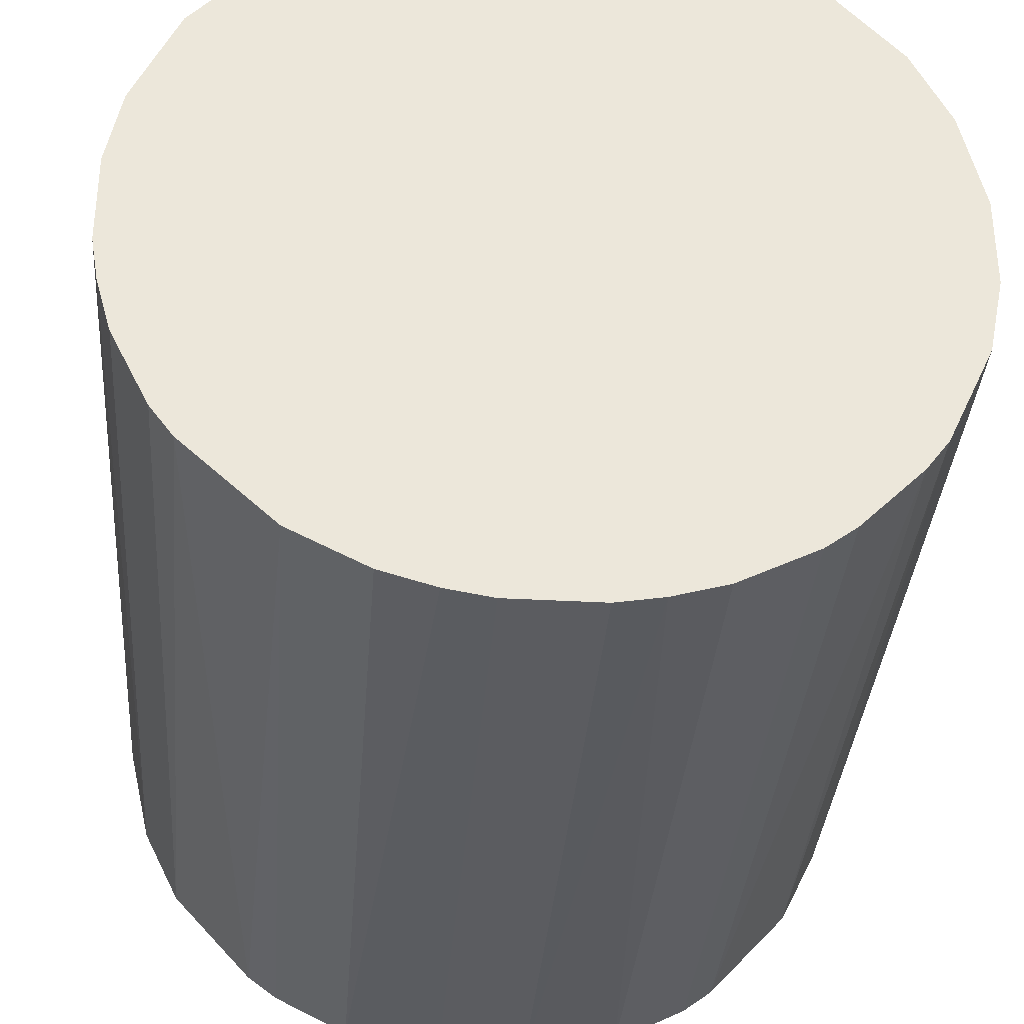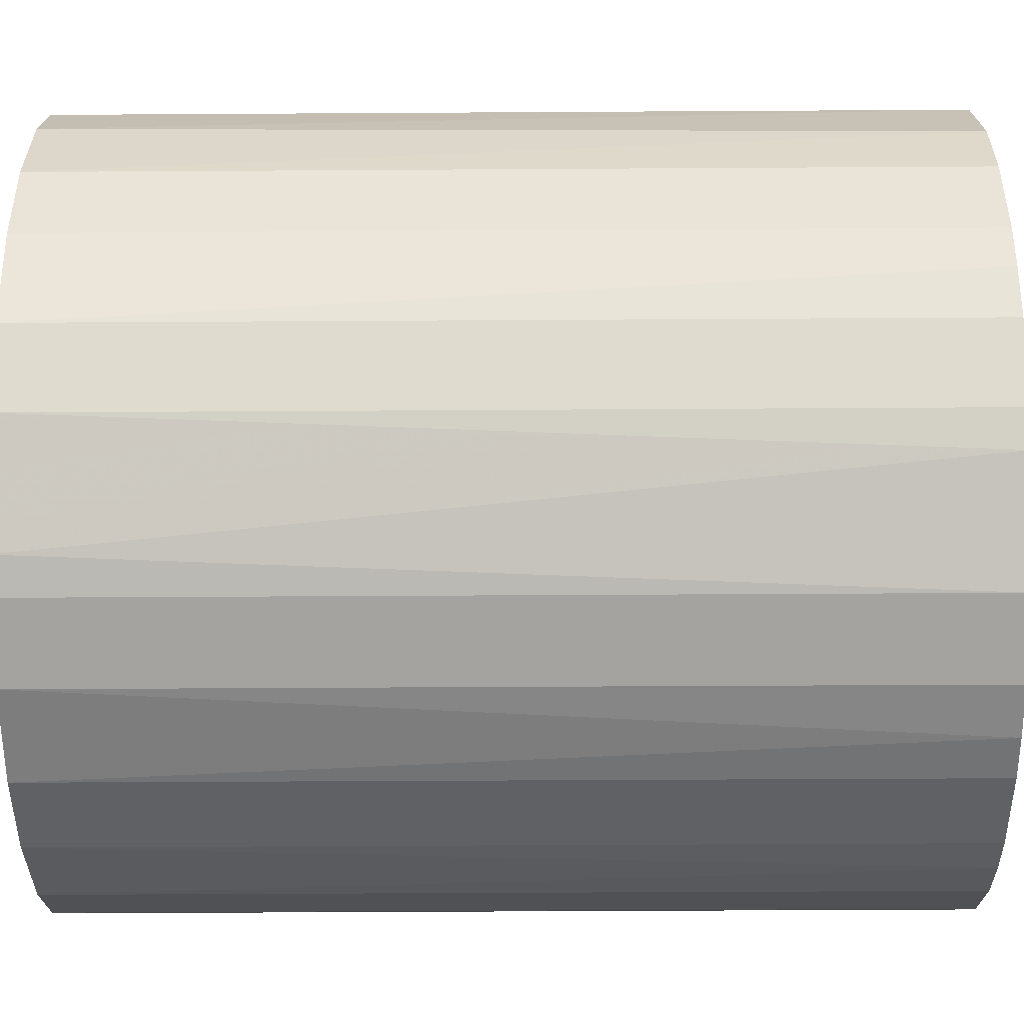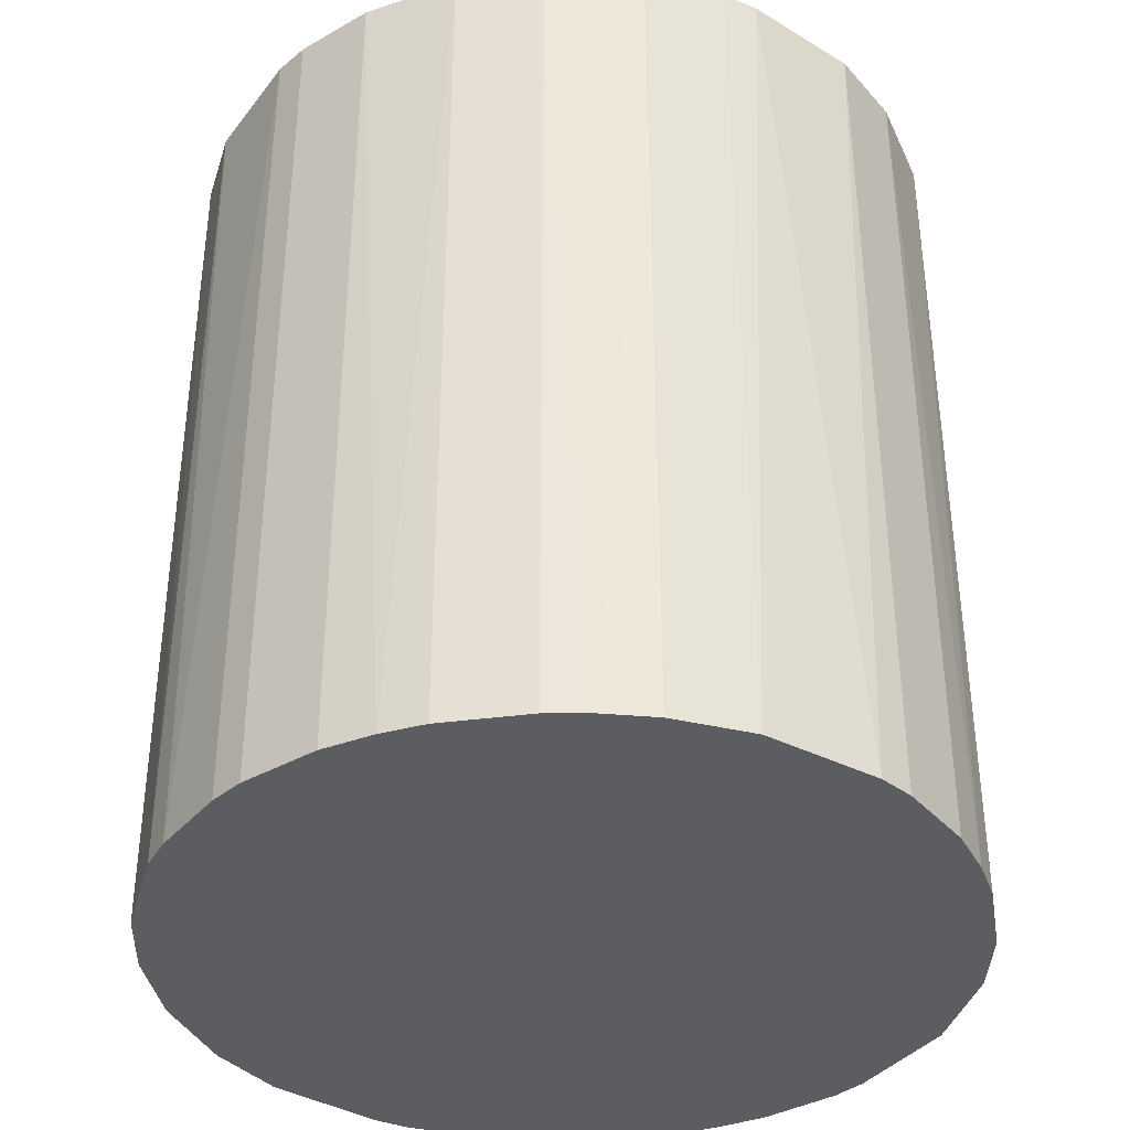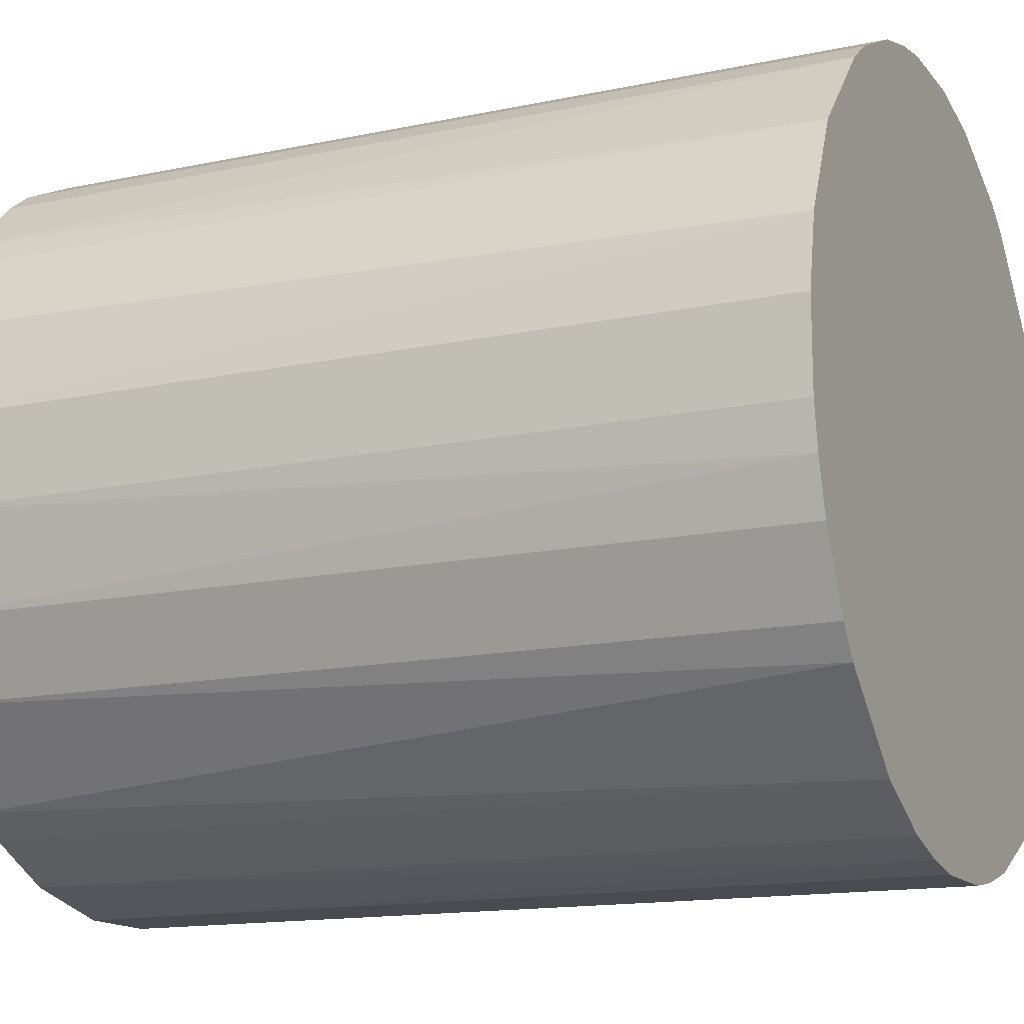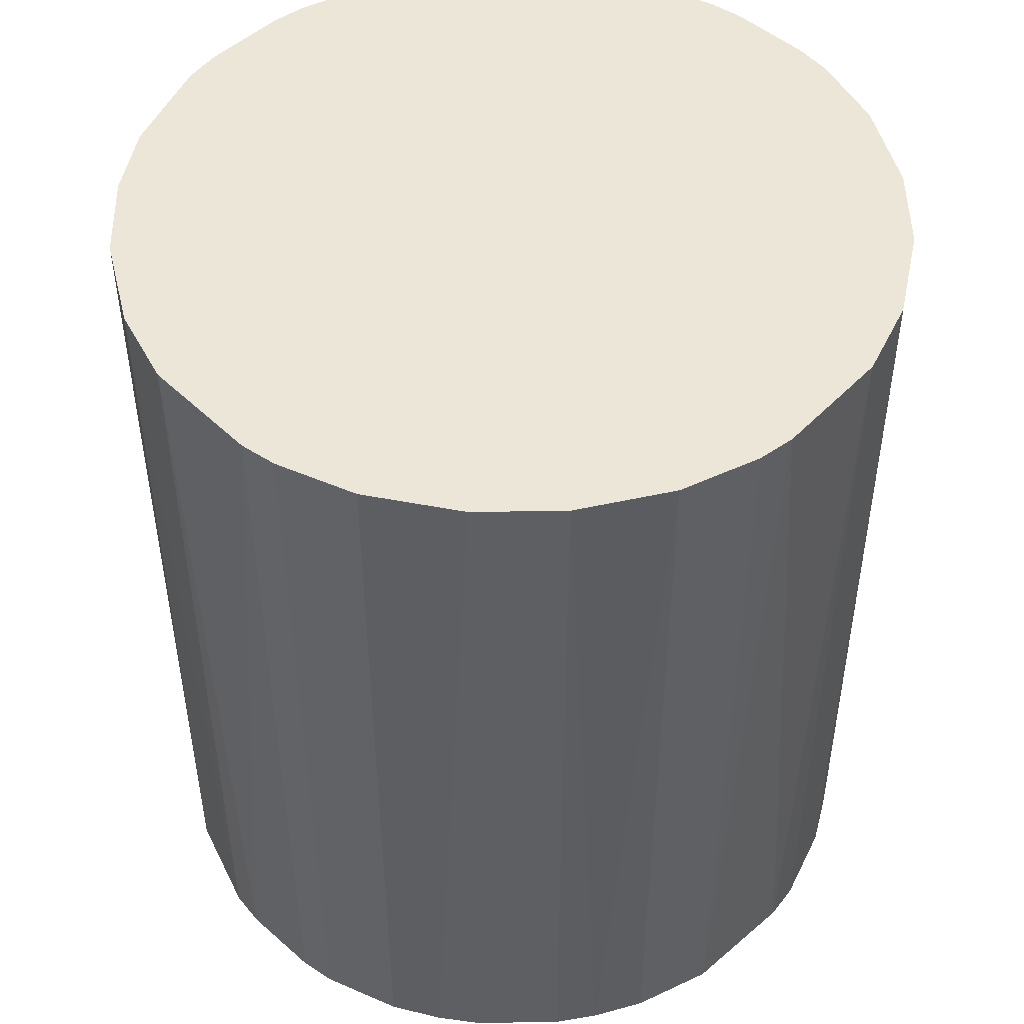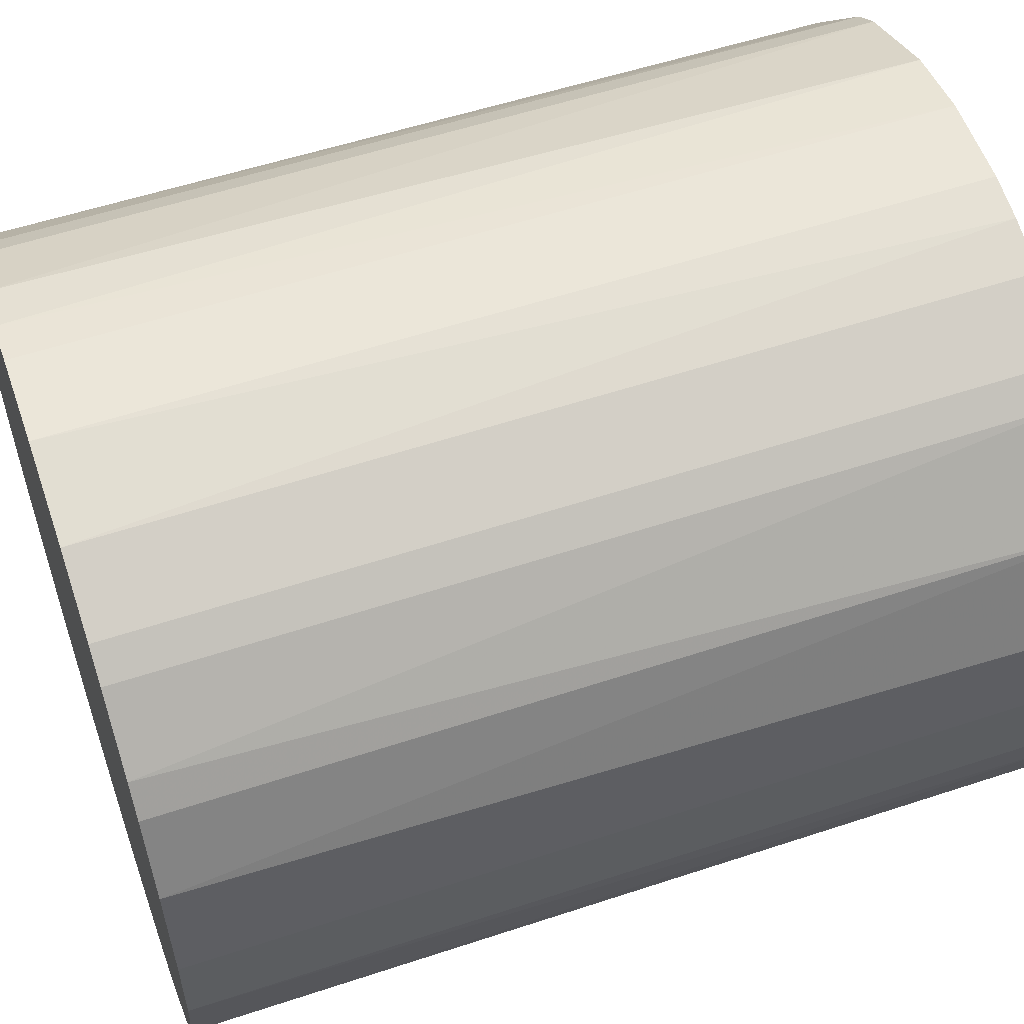
<metadata>
{"format":"obj","ext":"obj","renderer":"f3d","projection":"perspective","resolution":1024,"background":"white","views":[{"elev":-34.5,"azim":175.7,"up":"+Y"},{"elev":-46.2,"azim":90.4,"up":"+Y"},{"elev":-37.2,"azim":9.6,"up":"+Z"},{"elev":-14.6,"azim":114.7,"up":"+Y"},{"elev":48.8,"azim":-0.9,"up":"+Z"},{"elev":56.3,"azim":70.9,"up":"+Y"}]}
</metadata>
<code>
o convex_0
v 0.00262 0.02274 0.02602
v -0.002626 -0.02275 -0.02602
v -0.005248 -0.02231 -0.02602
v -0.002626 -0.02275 0.02602
v 0.02274 -0.002626 -0.02602
v -0.01925 0.01267 -0.02602
v -0.02275 -0.002626 0.02602
v 0.02143 -0.008312 0.02602
v 0.01443 0.01793 -0.02602
v 0.01924 0.01268 0.02602
v -0.01925 -0.01268 -0.02602
v 0.01268 -0.01924 -0.02602
v -0.01793 0.01443 0.02602
v -0.006998 0.02186 -0.02602
v -0.01443 -0.01793 0.02602
v 0.008306 -0.02143 0.02602
v -0.02275 0.00262 -0.02602
v -0.01268 0.01924 0.02602
v 0.02186 0.006992 -0.02602
v 0.02274 0.00262 0.02602
v 0.005242 0.0223 -0.02602
v 0.01268 0.01924 0.02602
v -0.02187 0.006992 0.02602
v 0.01793 -0.01443 -0.02602
v 0.01443 -0.01793 0.02602
v -0.01925 -0.01268 0.02602
v -0.01268 -0.01924 -0.02602
v -0.02187 -0.006998 -0.02602
v 0.005242 -0.02231 -0.02602
v -0.01443 0.01793 -0.02602
v -0.005248 0.0223 0.02602
v -0.008312 -0.02143 0.02602
v -0.002626 0.02274 -0.02602
v 0.01924 0.01268 -0.02602
v 0.02143 -0.008312 -0.02602
v 0.01924 -0.01268 0.02602
v 0.00262 -0.02275 0.02602
v -0.02143 -0.008312 0.02602
v 0.02143 0.008306 0.02602
v 0.008306 0.02142 0.02602
v 0.008306 0.02142 -0.02602
v 0.02274 -0.002626 0.02602
v -0.02143 0.008306 -0.02602
v -0.02275 -0.002626 -0.02602
v -0.02275 0.00262 0.02602
v 0.02274 0.00262 -0.02602
v -0.01793 -0.01443 -0.02602
v 0.01793 0.01443 0.02602
v -0.01925 0.01267 0.02602
v -0.008312 0.02142 0.02602
v -0.01268 0.01924 -0.02602
v -0.008312 -0.02143 -0.02602
v 0.008306 -0.02143 -0.02602
v 0.00262 -0.02275 -0.02602
v 0.00262 0.02274 -0.02602
v -0.002626 0.02274 0.02602
v 0.01924 -0.01268 -0.02602
v 0.01268 0.01924 -0.02602
v 0.01268 -0.01924 0.02602
v -0.01268 -0.01924 0.02602
v 0.0223 -0.005248 -0.02602
v 0.01443 0.01793 0.02602
v -0.01443 0.01793 0.02602
v -0.01443 -0.01793 -0.02602
f 47 27 64
f 3 2 4
f 2 3 5
f 5 3 6
f 4 1 7
f 1 4 8
f 5 6 9
f 1 8 10
f 6 3 11
f 2 5 12
f 7 1 13
f 9 6 14
f 4 7 15
f 8 4 16
f 6 11 17
f 13 1 18
f 5 9 19
f 10 8 20
f 9 14 21
f 1 10 22
f 7 13 23
f 12 5 24
f 8 16 25
f 12 24 25
f 15 7 26
f 11 3 27
f 17 11 28
f 2 12 29
f 6 13 30
f 14 6 30
f 18 1 31
f 3 4 32
f 4 15 32
f 21 14 33
f 14 31 33
f 19 9 34
f 24 5 35
f 8 25 36
f 25 24 36
f 35 8 36
f 4 2 37
f 16 4 37
f 29 16 37
f 26 7 38
f 11 26 38
f 28 11 38
f 7 28 38
f 10 20 39
f 20 19 39
f 34 10 39
f 19 34 39
f 21 1 40
f 1 22 40
f 40 22 41
f 9 21 41
f 21 40 41
f 5 20 42
f 20 8 42
f 6 17 43
f 17 23 43
f 7 17 44
f 17 28 44
f 28 7 44
f 17 7 45
f 7 23 45
f 23 17 45
f 5 19 46
f 19 20 46
f 20 5 46
f 26 11 47
f 15 26 47
f 11 27 47
f 22 10 48
f 34 9 48
f 10 34 48
f 13 6 49
f 23 13 49
f 6 43 49
f 43 23 49
f 31 14 50
f 18 31 50
f 14 30 51
f 30 18 51
f 50 14 51
f 18 50 51
f 27 3 52
f 3 32 52
f 32 27 52
f 12 16 53
f 29 12 53
f 16 29 53
f 2 29 54
f 37 2 54
f 29 37 54
f 1 21 55
f 33 1 55
f 21 33 55
f 31 1 56
f 1 33 56
f 33 31 56
f 24 35 57
f 36 24 57
f 35 36 57
f 22 9 58
f 41 22 58
f 9 41 58
f 16 12 59
f 25 16 59
f 12 25 59
f 15 27 60
f 32 15 60
f 27 32 60
f 35 5 61
f 8 35 61
f 5 42 61
f 42 8 61
f 9 22 62
f 22 48 62
f 48 9 62
f 13 18 63
f 30 13 63
f 18 30 63
f 27 15 64
f 15 47 64

</code>
